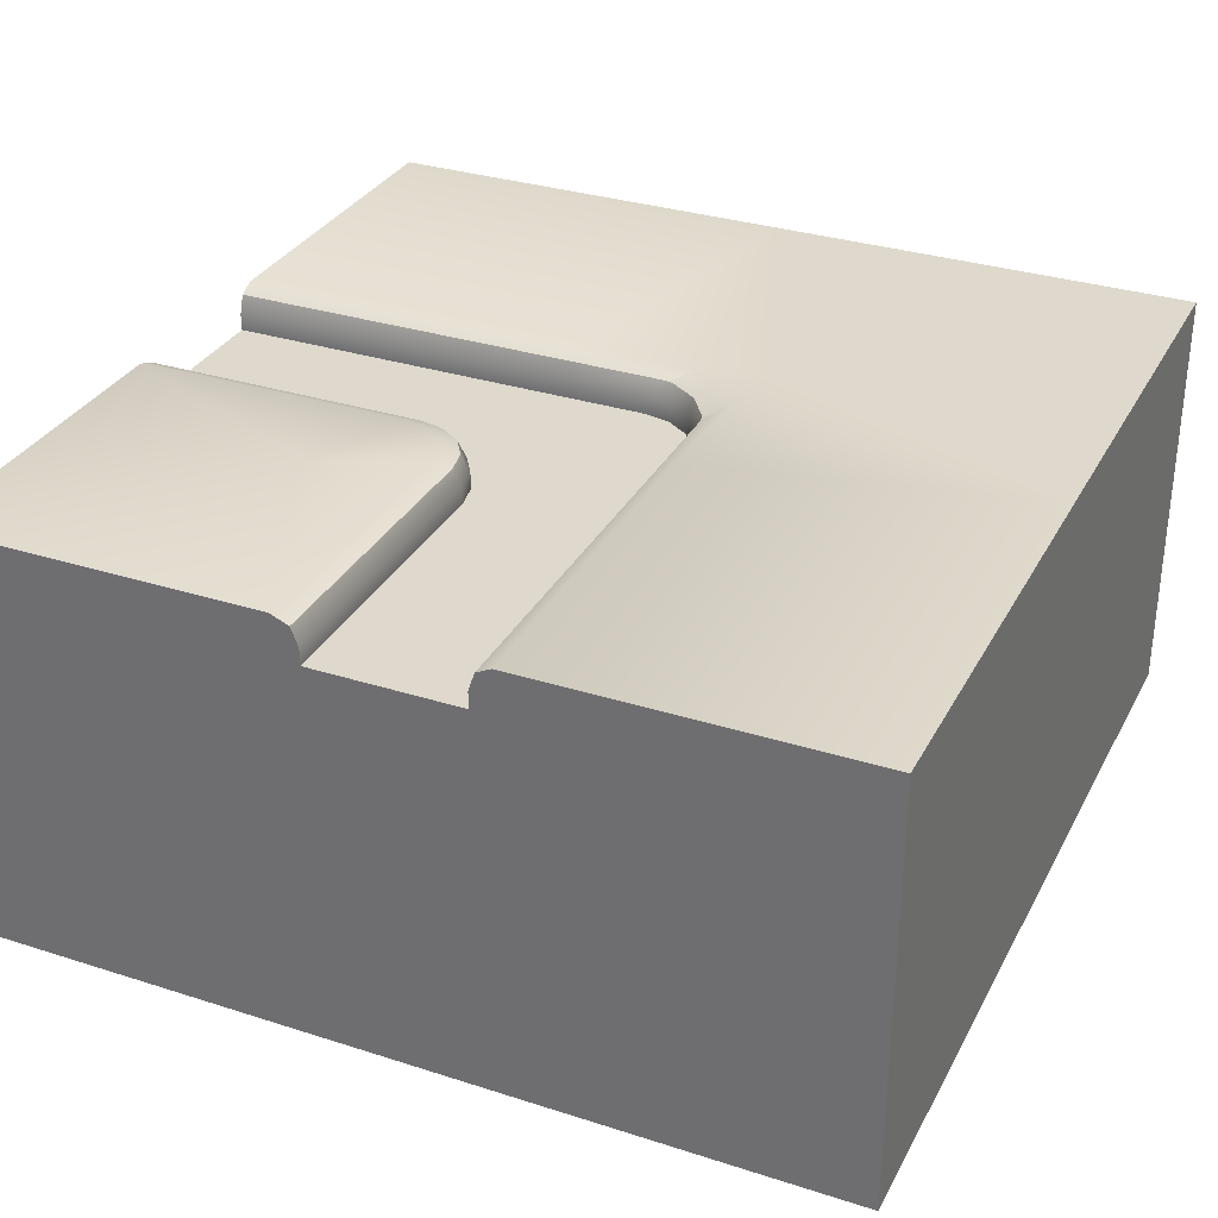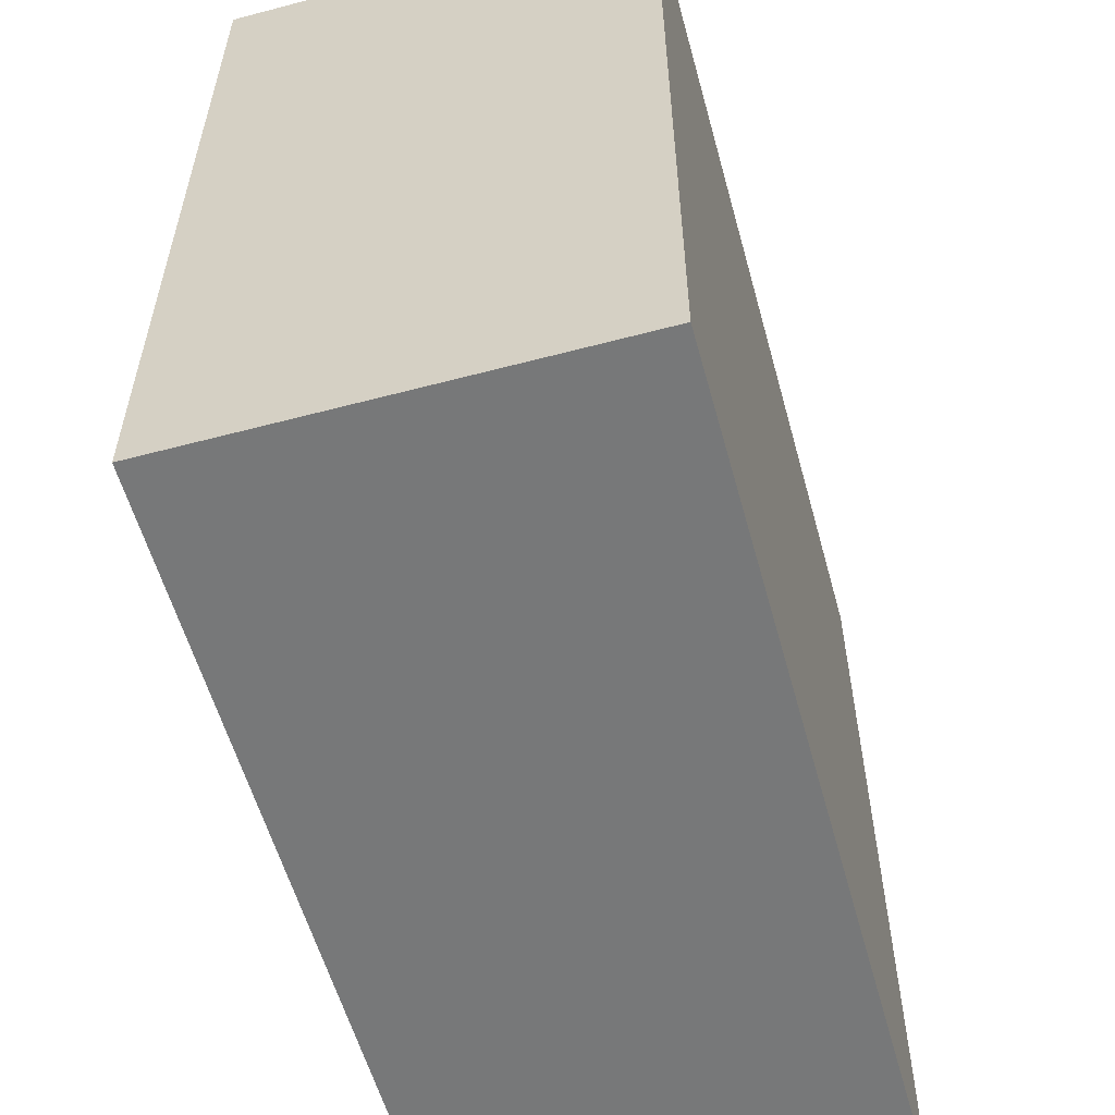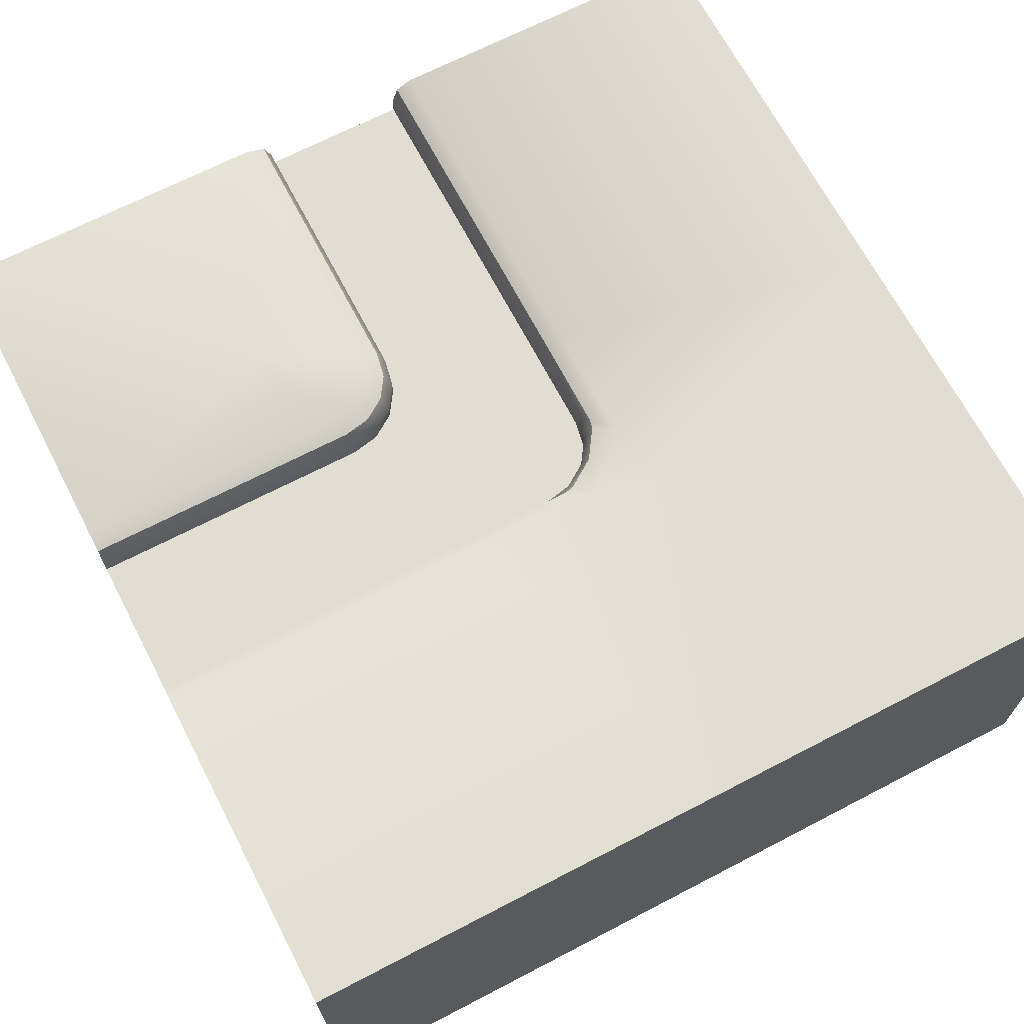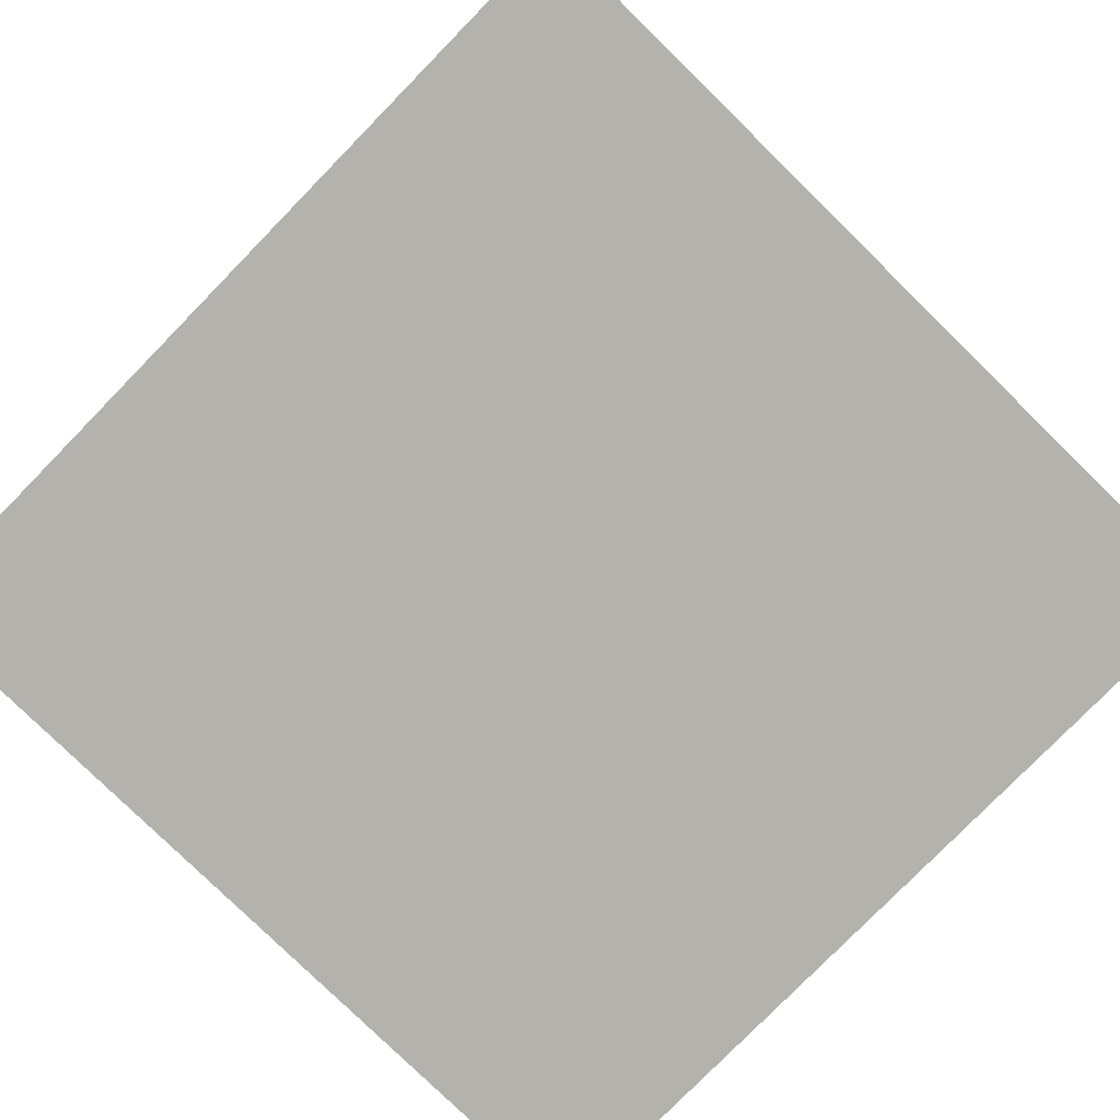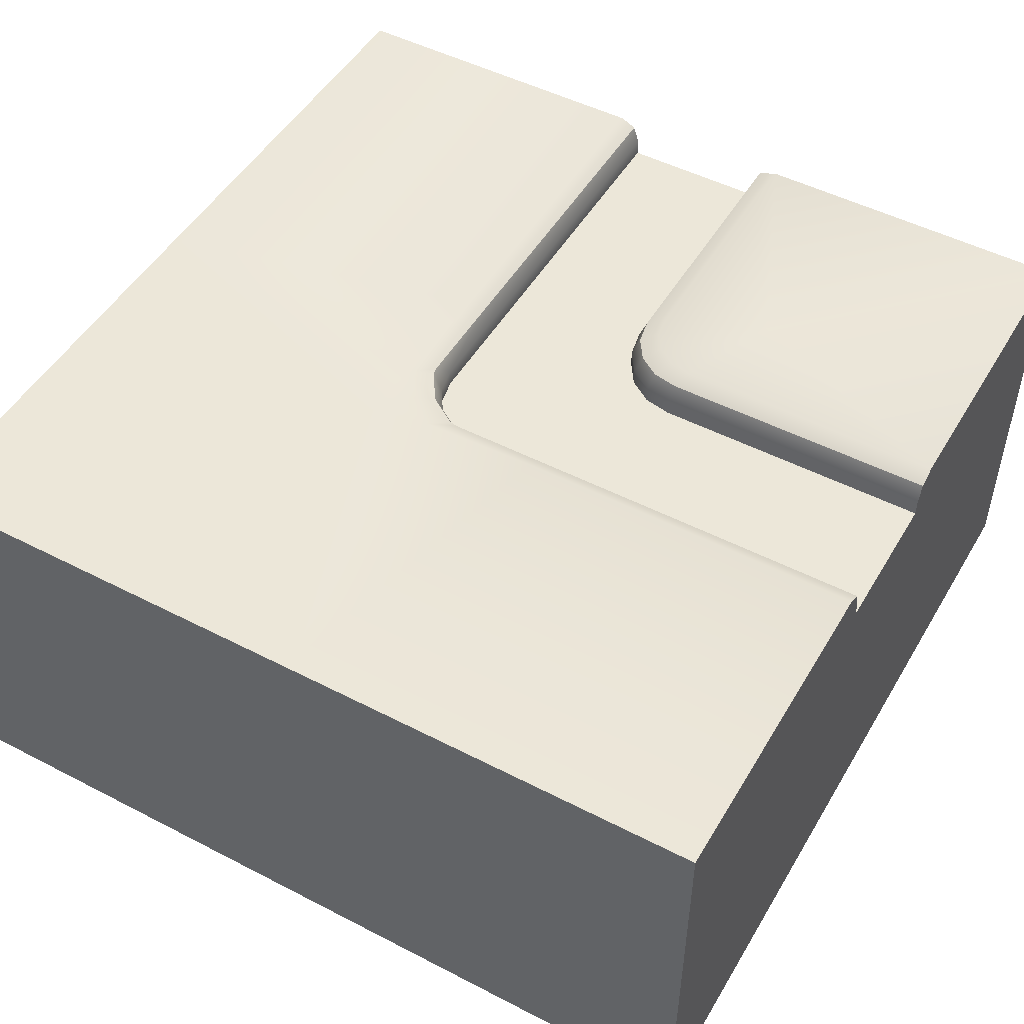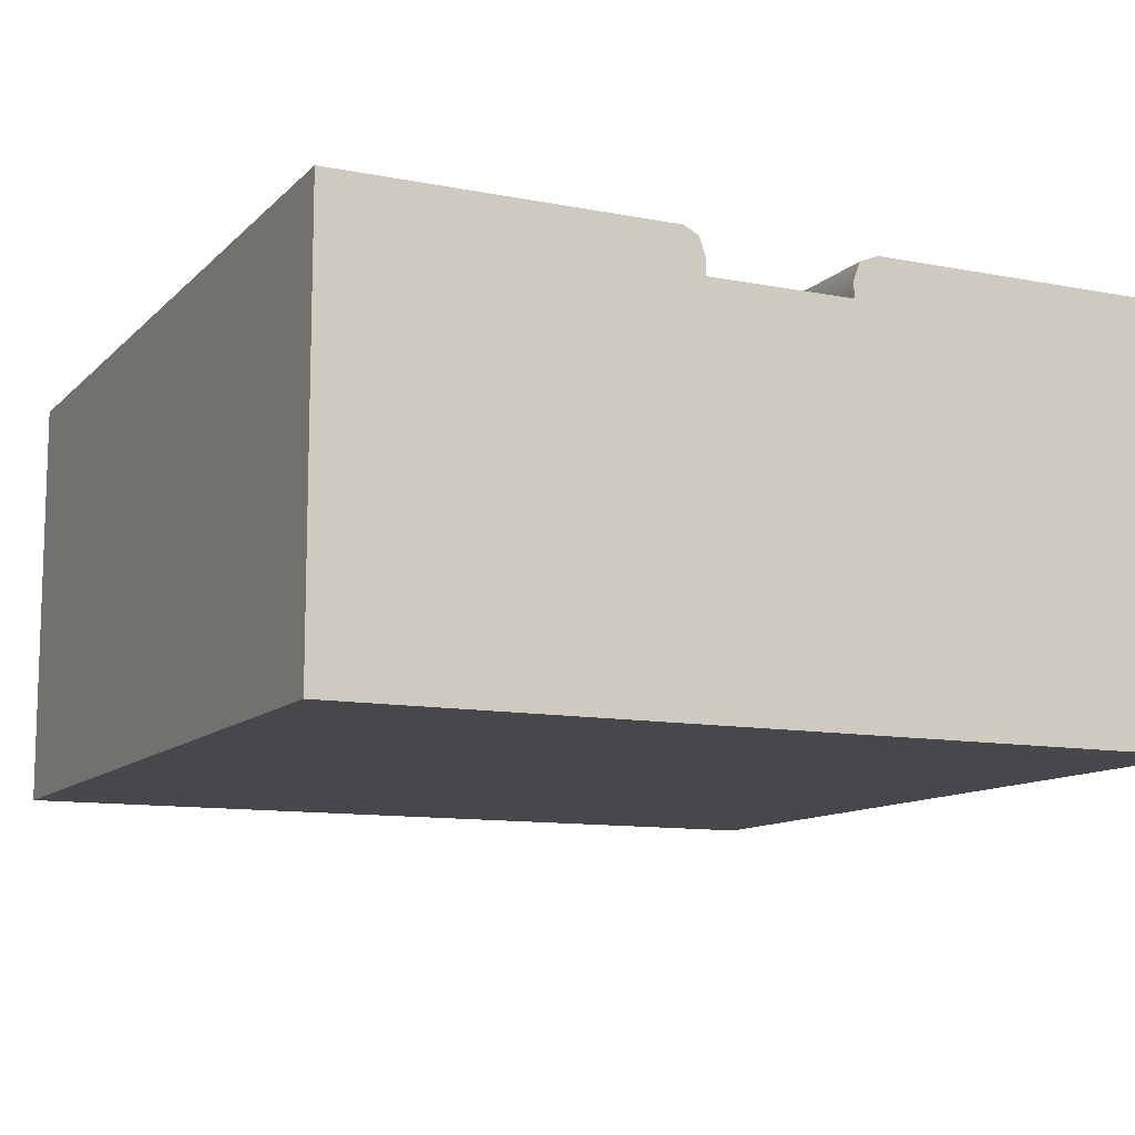
<metadata>
{"format":"obj","ext":"obj","renderer":"f3d","projection":"perspective","resolution":1024,"background":"white","views":[{"elev":31.9,"azim":114.2,"up":"+Y"},{"elev":-57.3,"azim":-74.6,"up":"+Z"},{"elev":68.1,"azim":152.5,"up":"+Y"},{"elev":-79.5,"azim":-44.4,"up":"+Y"},{"elev":49.6,"azim":-60.3,"up":"+Y"},{"elev":-11.1,"azim":-25.6,"up":"+Y"}]}
</metadata>
<code>
o square_rock_roadC_Cube.339
v -1 0.9 1
v -1 0.9 -1
v 1 0.9 1
v 1 0.9 -1
v -1 0 1
v -1 0 -1
v 1 0 -1
v 1 0 1
v -2e-06 0.9 -1
v 0.1732 0.9 1
v -0.1732 0.9 1
v -2e-06 0 1
v -2e-06 0 -1
v -1 0.9 -1e-06
v 1 0.9 0.1732
v 1 0.9 -0.1732
v 1 0 -1e-06
v -1 0 -1e-06
v -0.1732 0.9 0.1732
v 0.1732 0.9 -0.1732
v -2e-06 1 -1
v 0.4628 1 0.4628
v -1 1 -1e-06
v 1 1 -1
v -1 1 -1
v -1 1 1
v 0.1732 0.9 0.3422
v 0.3422 0.9 0.1732
v 0.08869 0.9 0.08869
v 0.1861 0.9 0.2775
v 0.2227 0.9 0.2227
v 0.2775 0.9 0.1861
v -0.004178 0.9 -0.1732
v -0.1732 0.9 -0.004176
v -0.06886 0.9 -0.1603
v -0.1237 0.9 -0.1237
v -0.1603 0.9 -0.06886
v -0.2577 1 -0.2577
v 1 1 1
v -0.1732 0.9396 0.1732
v -0.2225 1 0.1732
v -0.1877 0.9823 0.1732
v 0.1732 1 -0.2225
v 0.1732 0.9396 -0.1732
v 0.1732 0.9823 -0.1877
v -0.1732 0.9396 1
v -0.223 1 1
v -0.1878 0.9823 1
v 1 1 -0.223
v 1 0.9396 -0.1732
v 1 0.9823 -0.1878
v -0.2295 1 -0.1049
v -0.1732 0.9396 -0.004176
v -0.1873 0.9823 -0.04636
v -0.004178 0.9396 -0.1732
v -0.1049 1 -0.2295
v -0.04637 0.9823 -0.1873
v -0.1603 0.9396 -0.06886
v -0.183 0.9823 -0.06674
v -0.1237 0.9396 -0.1237
v -0.1673 1 -0.1673
v -0.1365 0.9823 -0.1365
v -0.06886 0.9396 -0.1603
v -0.06674 0.9823 -0.183
v 1 0.9396 0.1732
v 0.895 1 0.2298
v 1 1 0.2336
v 1 0.9823 0.1898
v 0.2298 1 0.895
v 0.1732 0.9396 1
v 0.2336 1 1
v 0.1898 0.9823 1
v 0.2775 0.9396 0.1861
v 0.3135 1 0.2397
v 0.2881 0.9823 0.2018
v 0.3657 1 0.2296
v 0.3422 0.9396 0.1732
v 0.3491 0.9823 0.1897
v 0.2227 0.9396 0.2227
v 0.2691 1 0.2691
v 0.2363 0.9823 0.2363
v 0.1861 0.9396 0.2775
v 0.2397 1 0.3135
v 0.2018 0.9823 0.2881
v 0.1732 0.9396 0.3422
v 0.2296 1 0.3657
v 0.1897 0.9823 0.3491
v -2e-06 0 -1e-06
f 21 38 56 43
f 12 11 1 5
f 17 15 3 8
f 7 4 16 17
f 2 14 23 25
f 5 1 14 18
f 18 14 2 6
f 1 11 46 48 47 26
f 8 3 10 12
f 13 9 4 7
f 6 2 9 13
f 22 86 69
f 11 12 10
f 9 2 25 21
f 22 66 76
f 15 17 16
f 14 1 26 23
f 20 16 50 44
f 19 34 53 40
f 21 25 23 38
f 24 21 43 49
f 16 4 24 49 51 50
f 23 41 52 38
f 11 19 40 46
f 15 28 77 65
f 37 58 53 34
f 27 10 70 85
f 33 20 44 55
f 4 9 21 24
f 33 55 63 35
f 36 60 58 37
f 22 39 67 66
f 35 63 60 36
f 61 56 38
f 73 32 31 79
f 22 74 80
f 22 80 83
f 22 83 86
f 3 15 65 67 39
f 10 3 39 71 70
f 77 28 32 73
f 79 31 30 82
f 82 30 27 85
f 22 76 74
f 22 69 71 39
f 65 68 67
f 68 66 67
f 69 72 71
f 72 70 71
f 41 47 48 42
f 42 48 46 40
f 49 43 45 51
f 51 45 44 50
f 53 58 59 54
f 54 59 52
f 58 60 62 59
f 59 62 61 52
f 60 63 64 62
f 62 64 56 61
f 63 55 57 64
f 64 57 56
f 74 76 78 75
f 75 78 77 73
f 80 74 75 81
f 81 75 73 79
f 83 80 81 84
f 84 81 79 82
f 86 83 84 87
f 87 84 82 85
f 69 86 87 72
f 72 87 85 70
f 76 66 68 78
f 78 68 65 77
f 52 41 42 54
f 54 42 40 53
f 43 56 57 45
f 45 57 55 44
f 41 23 26 47
f 52 61 38
f 88 17 8 12
f 18 88 12 5
f 6 13 88 18
f 13 7 17 88
f 29 20 33 35
f 29 28 15 16 20
f 27 30 31 32 28 29
f 19 11 10 27 29
f 29 35 36 37
f 19 29 37 34

</code>
